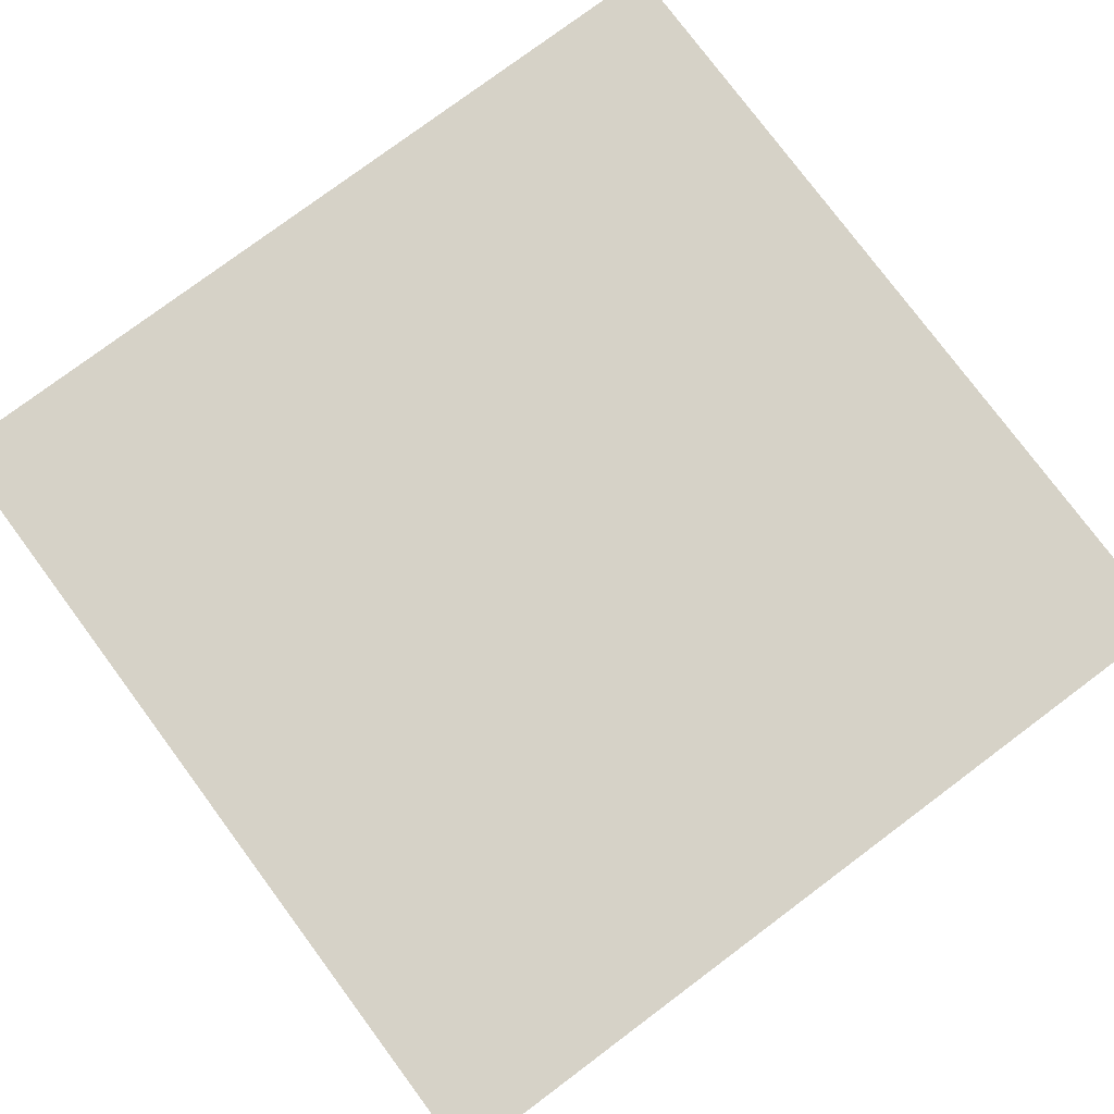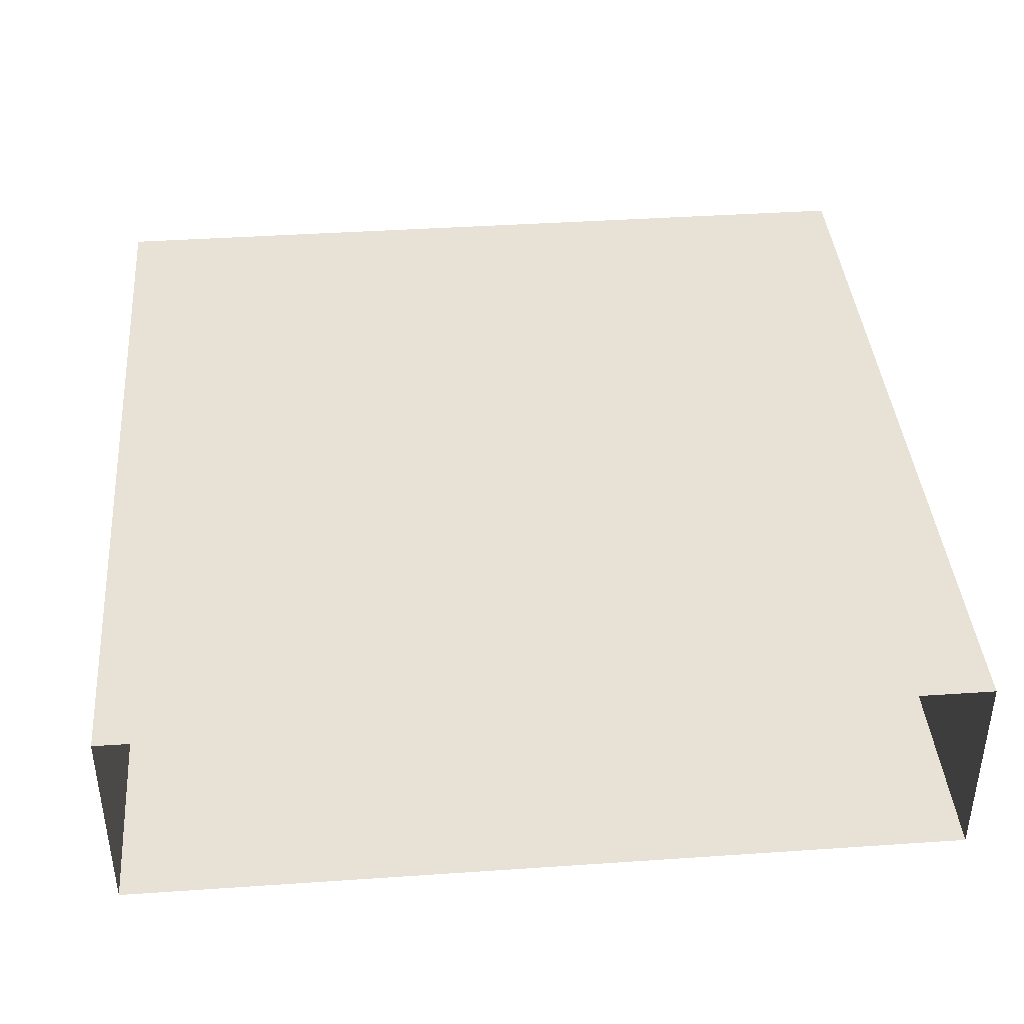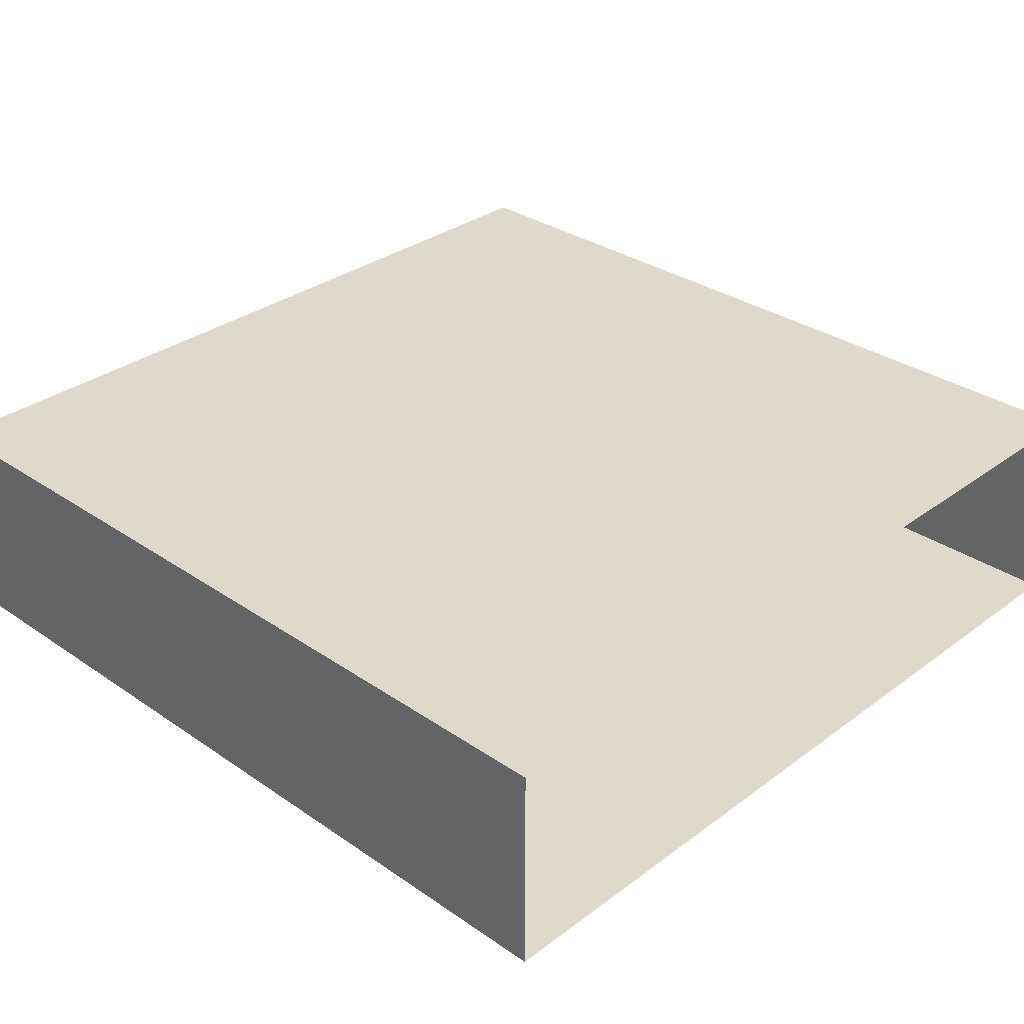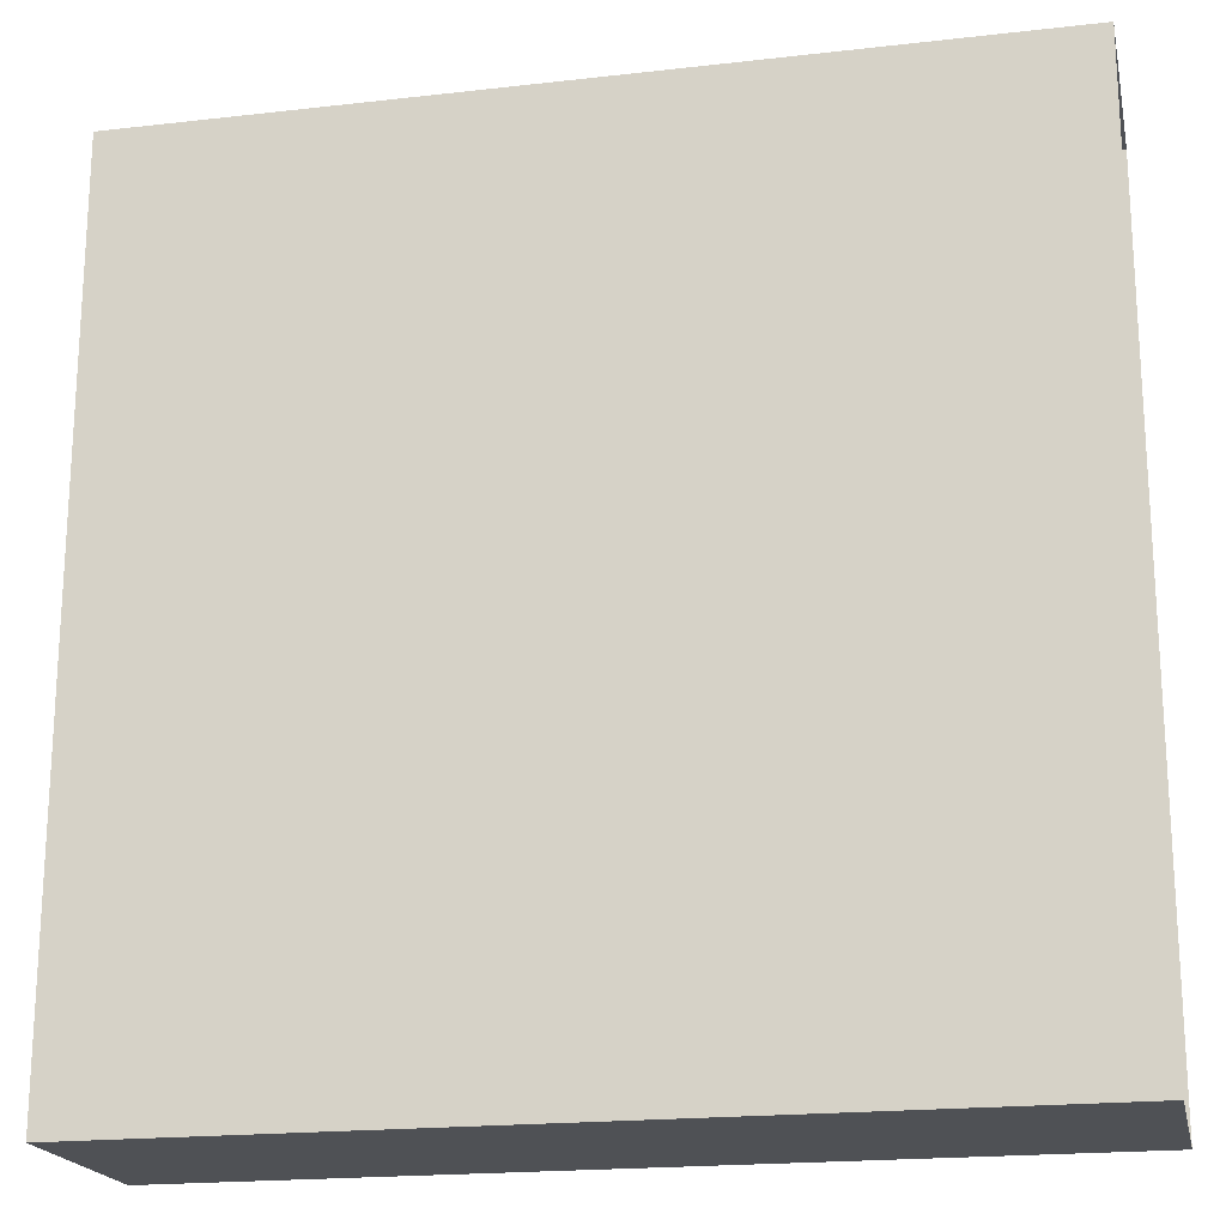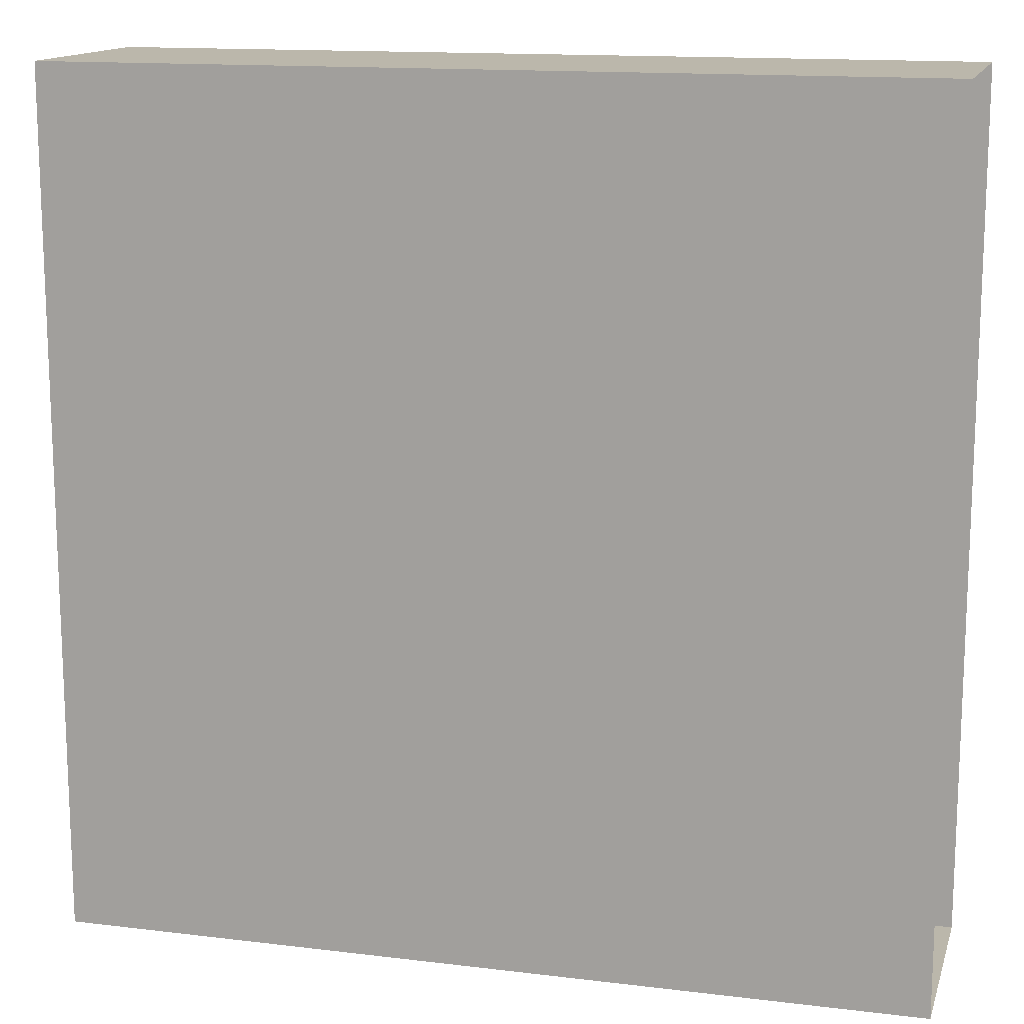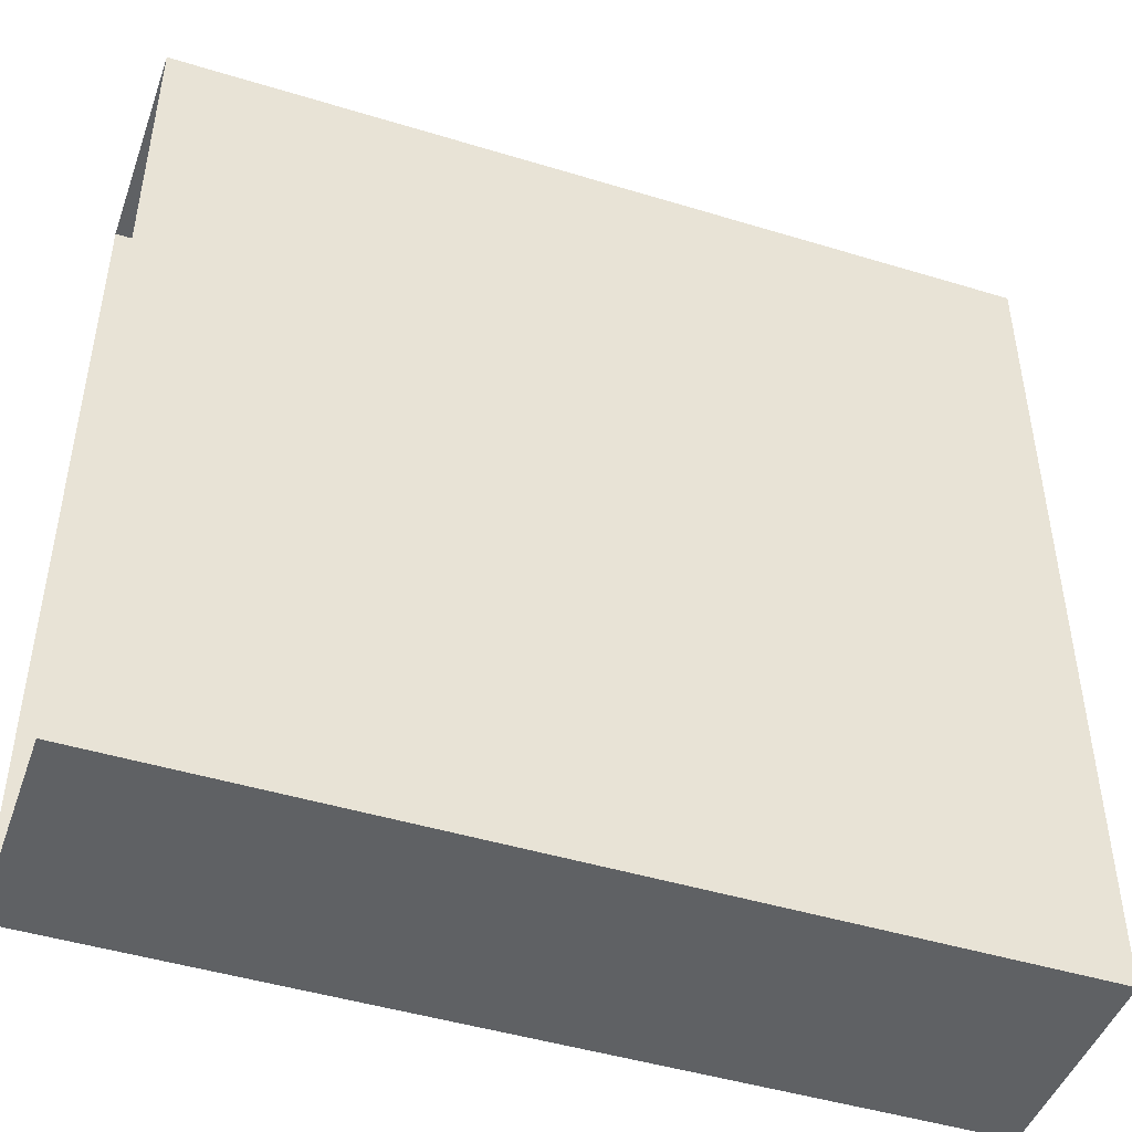
<metadata>
{"format":"obj","ext":"obj","renderer":"f3d","projection":"perspective","resolution":1024,"background":"white","views":[{"elev":78.5,"azim":-36.7,"up":"+Y"},{"elev":40.3,"azim":85.2,"up":"+Y"},{"elev":31.8,"azim":-136.1,"up":"+Y"},{"elev":-19.6,"azim":-168.0,"up":"+Z"},{"elev":14.2,"azim":15.0,"up":"+Z"},{"elev":-46.4,"azim":160.8,"up":"+Z"}]}
</metadata>
<code>
g pb_Mesh146434
v 0 2 0
v -8 2 0
v 0 4 0
v -8 4 0
v -8 2 -8
v 0 2 -8
v -8 4 -8
v 0 4 -8
v 0 4 0
v -8 4 0
v 0 4 -8
v -8 4 -8
v -8 2 0
v 0 2 -8
v -8 2 -8
v 0 2 0
g pb_Mesh146434_0
g pb_Mesh146434_1
f 3 2 1
f 3 4 2
f 7 6 5
f 7 8 6
f 11 10 9
f 11 12 10
f 15 14 13
f 14 16 13

</code>
